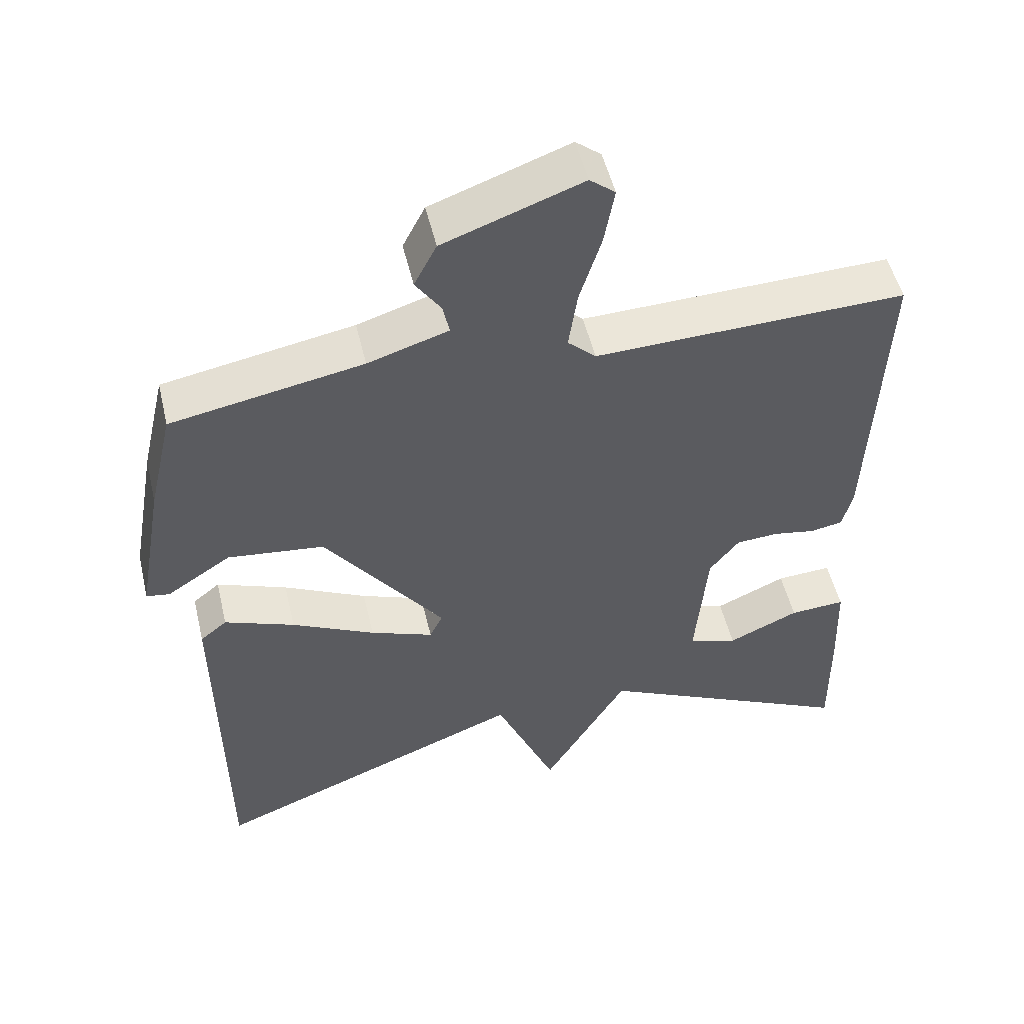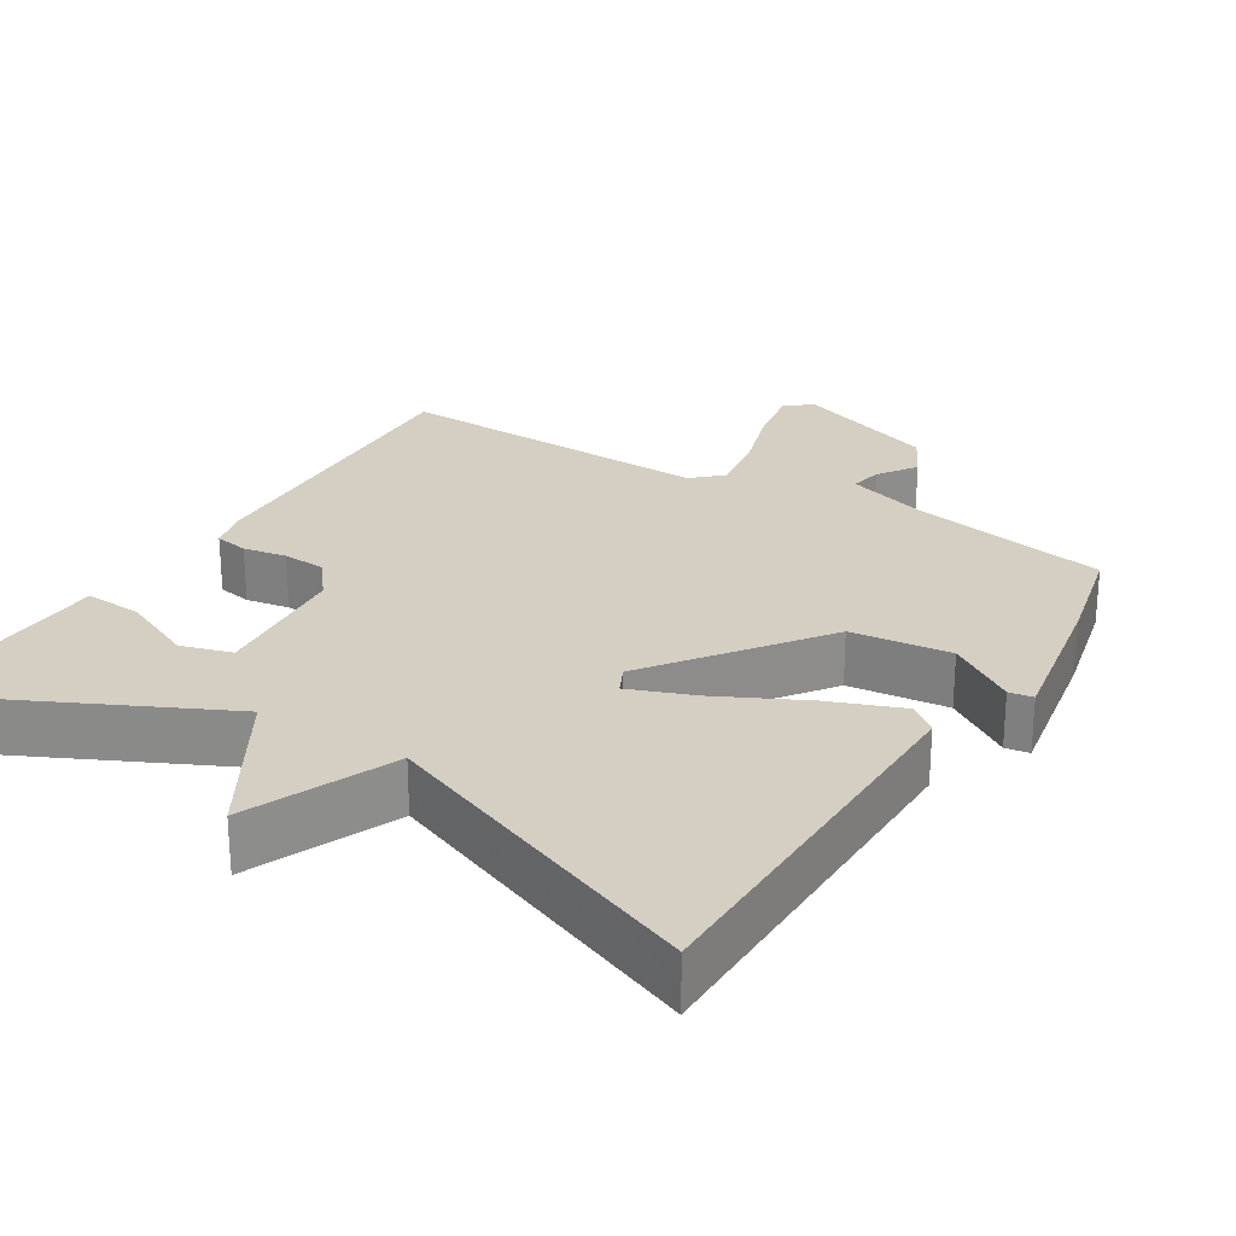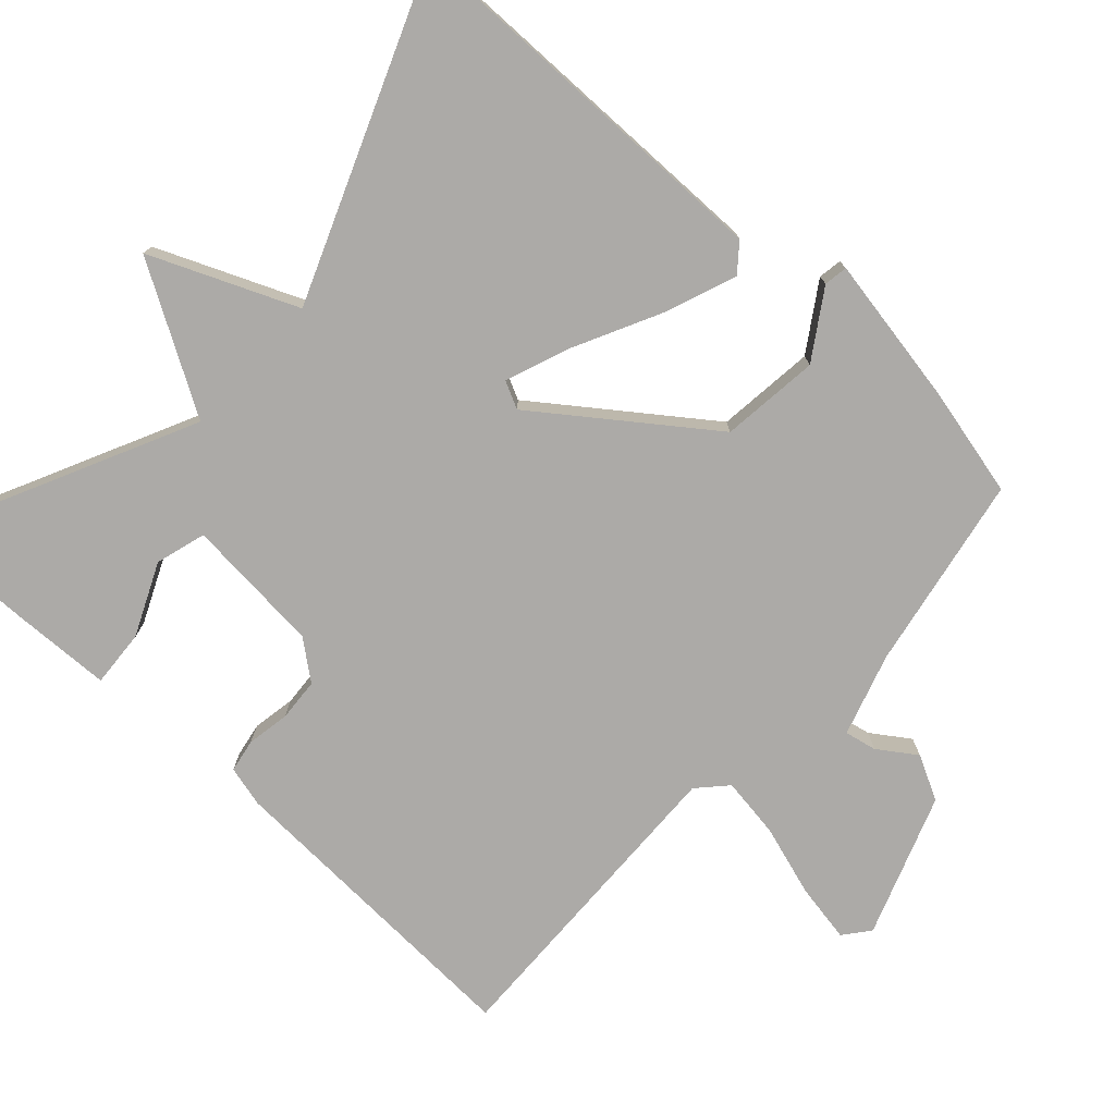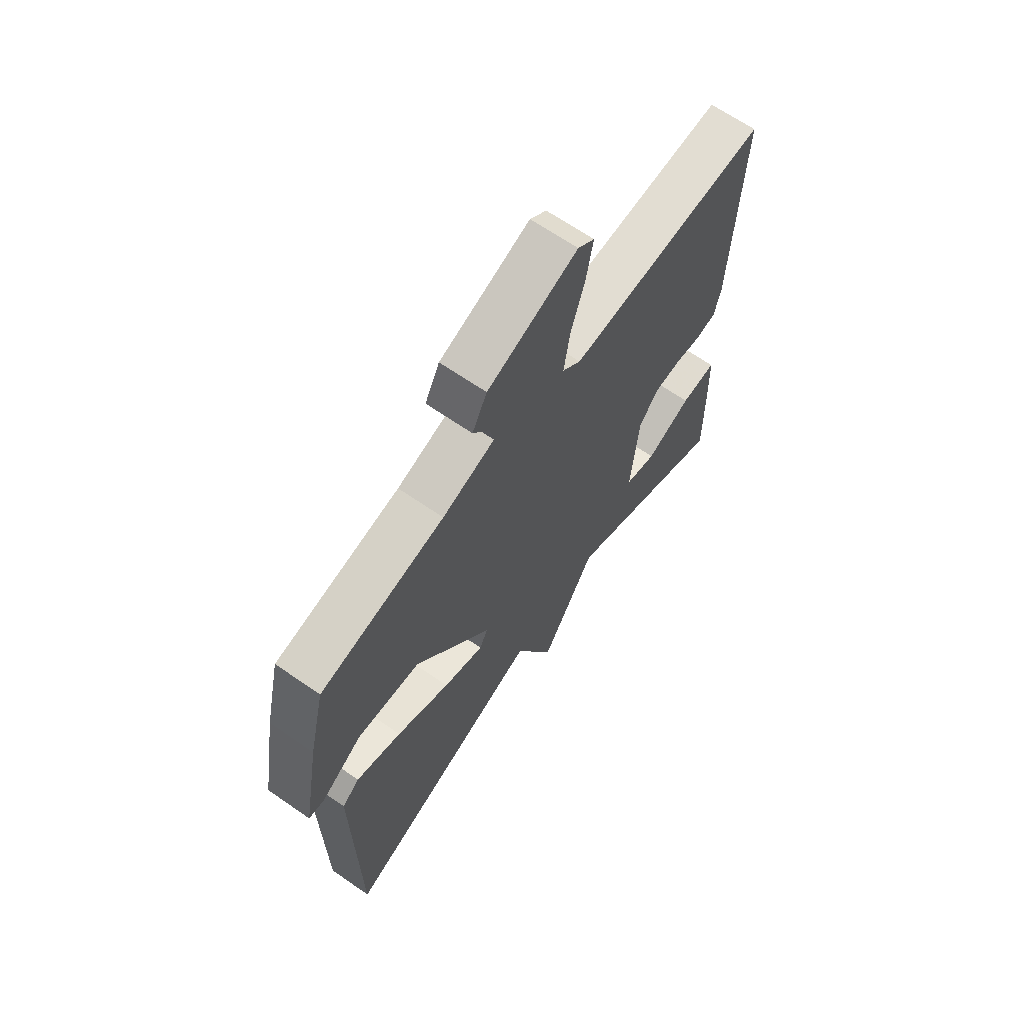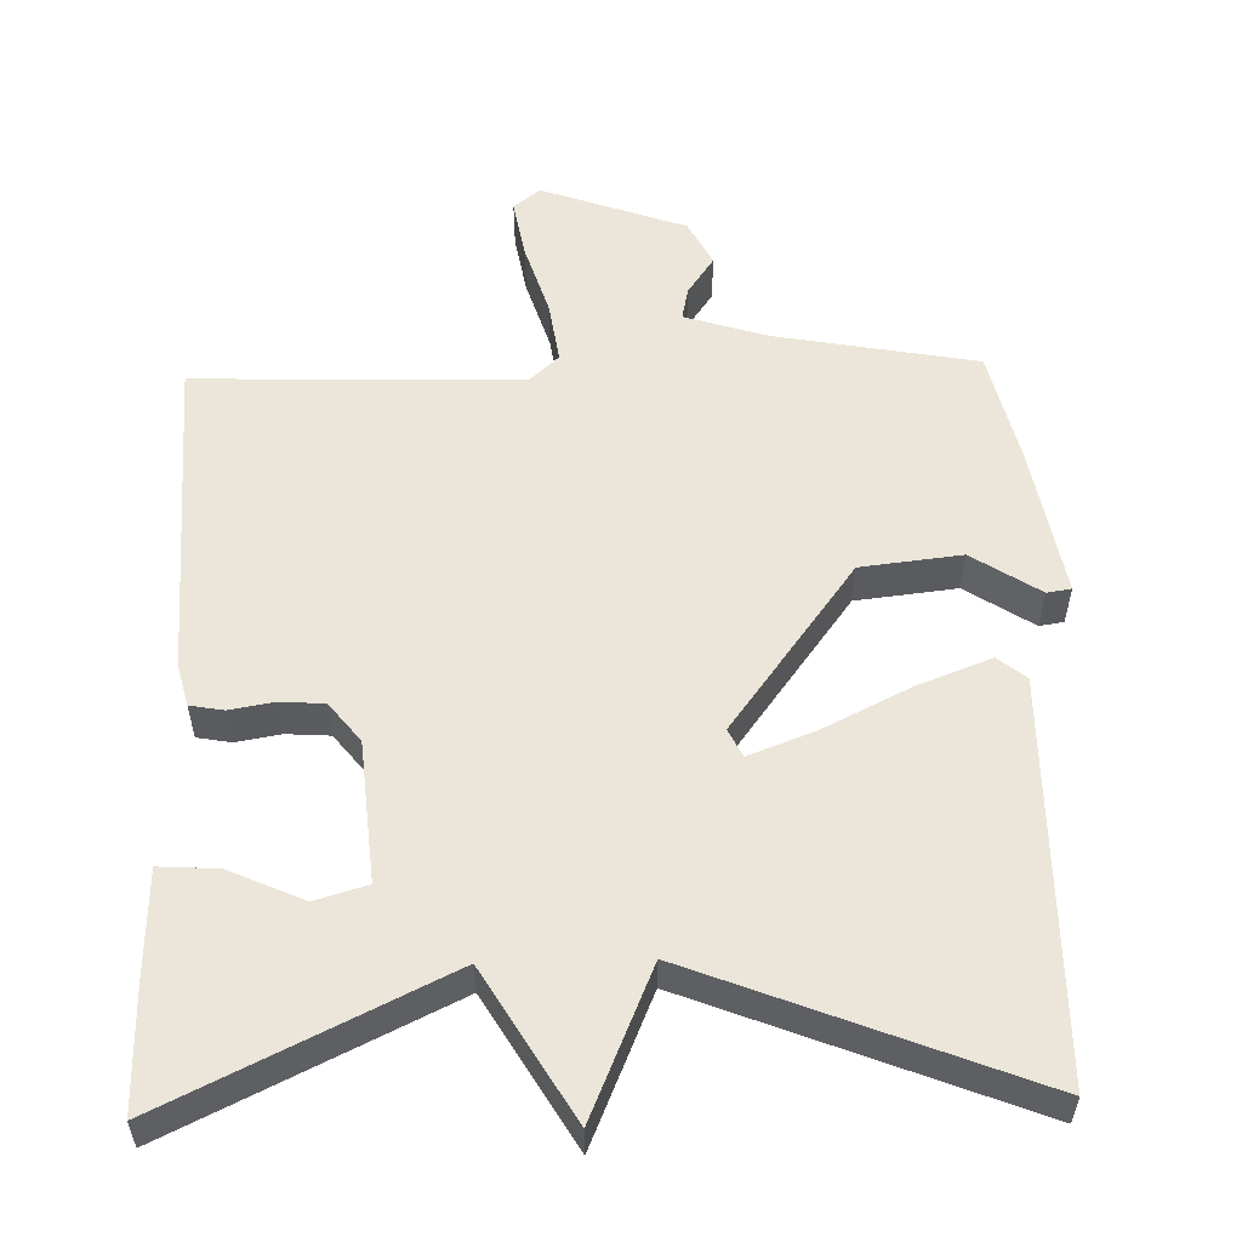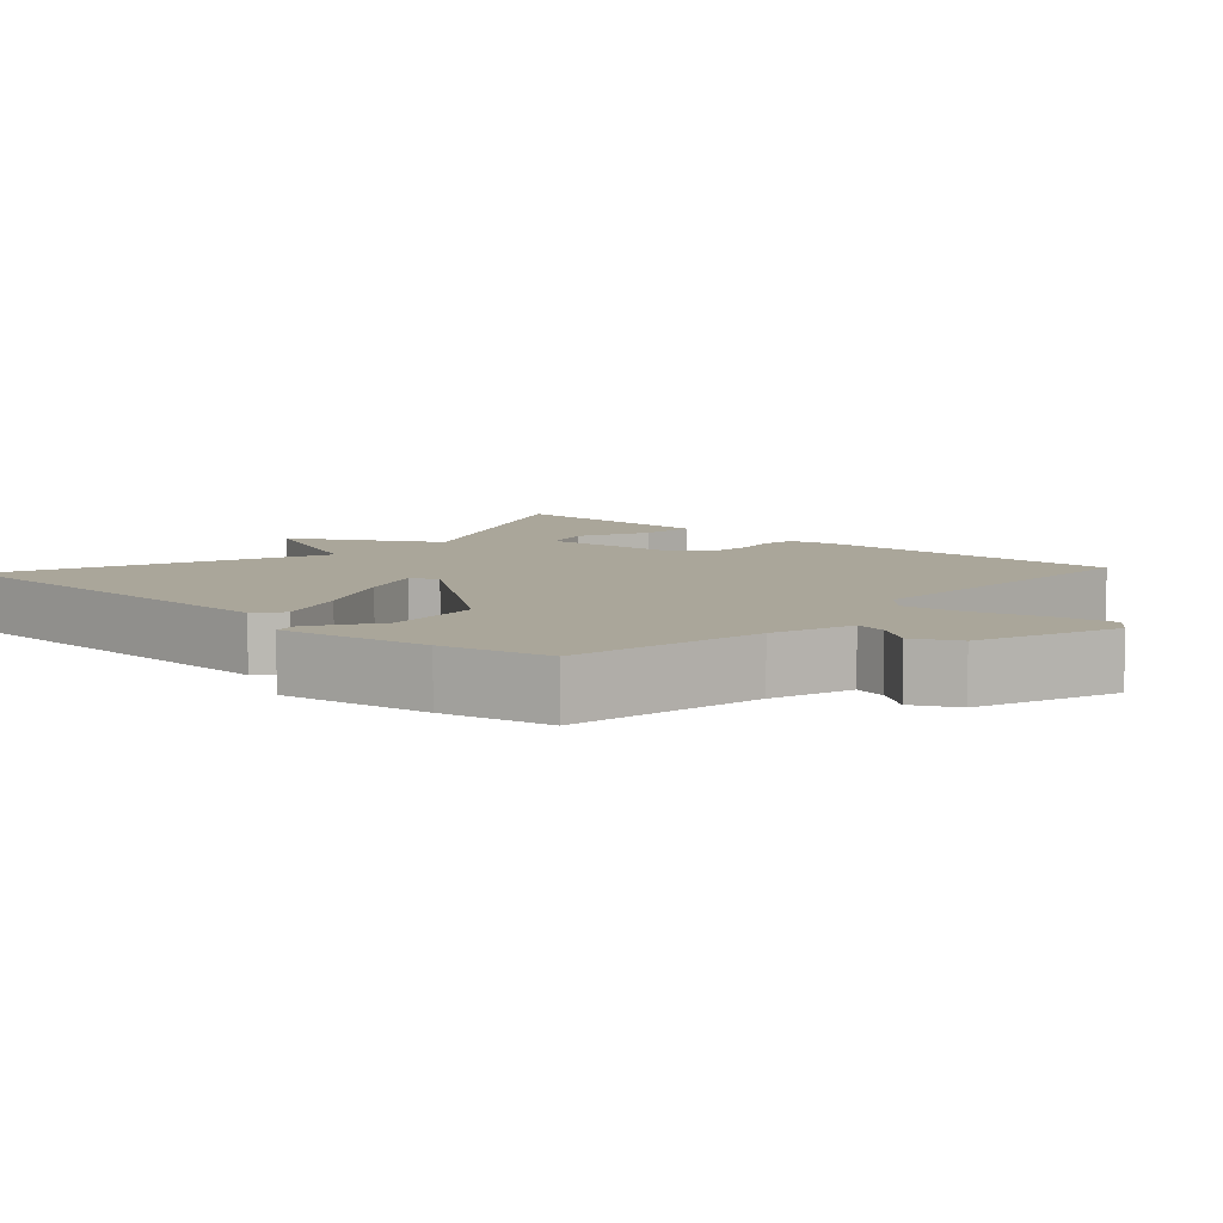
<metadata>
{"format":"obj","ext":"obj","renderer":"f3d","projection":"perspective","resolution":1024,"background":"white","views":[{"elev":51.4,"azim":-13.3,"up":"+Z"},{"elev":25.7,"azim":-148.4,"up":"+Y"},{"elev":-76.1,"azim":-132.6,"up":"+Y"},{"elev":66.4,"azim":-55.2,"up":"+Z"},{"elev":55.7,"azim":178.4,"up":"+Y"},{"elev":7.8,"azim":-47.4,"up":"+Y"}]}
</metadata>
<code>
v -0.5 0.07 0.5
v -0.236 0.07 0.549
v -0.125 0.07 0.584
v -0.134 0.07 0.627
v -0.169 0.07 0.678
v -0.138 0.07 0.738
v 0.053 0.07 0.807
v 0.088 0.07 0.779
v 0.074 0.07 0.7
v 0.044 0.07 0.604
v 0.032 0.07 0.522
v 0.071 0.07 0.486
v 0.5 0.07 0.5
v 0.482 0.07 0.07
v 0.468 0.07 0.015
v 0.423 0.07 0.007
v 0.365 0.07 0.017
v 0.307 0.07 0.013
v 0.266 0.07 -0.039
v 0.25 0.07 -0.225
v 0.318 0.07 -0.245
v 0.416 0.07 -0.201
v 0.493 0.07 -0.196
v 0.498 0.07 -0.333
v 0.5 0.07 -0.5
v 0.138 0.07 -0.326
v 0.022 0.07 -0.522
v -0.062 0.07 -0.326
v -0.5 0.07 -0.5
v -0.505 0.07 0.025
v -0.468 0.07 0.055
v -0.371 0.07 0.018
v -0.256 0.07 -0.039
v -0.169 0.07 -0.072
v -0.151 0.07 -0.035
v -0.316 0.07 0.188
v -0.449 0.07 0.203
v -0.538 0.07 0.145
v -0.57 0.07 0.15
v -0.534 0.07 0.353
v -0.5 0 0.5
v -0.236 0 0.549
v -0.125 0 0.584
v -0.134 0 0.627
v -0.169 0 0.678
v -0.138 0 0.738
v 0.053 0 0.807
v 0.088 0 0.779
v 0.074 0 0.7
v 0.044 0 0.604
v 0.032 0 0.522
v 0.071 0 0.486
v 0.5 0 0.5
v 0.482 0 0.07
v 0.468 0 0.015
v 0.423 0 0.007
v 0.365 0 0.017
v 0.307 0 0.013
v 0.266 0 -0.039
v 0.25 0 -0.225
v 0.318 0 -0.245
v 0.416 0 -0.201
v 0.493 0 -0.196
v 0.498 0 -0.333
v 0.5 0 -0.5
v 0.138 0 -0.326
v 0.022 0 -0.522
v -0.062 0 -0.326
v -0.5 0 -0.5
v -0.505 0 0.025
v -0.468 0 0.055
v -0.371 0 0.018
v -0.256 0 -0.039
v -0.169 0 -0.072
v -0.151 0 -0.035
v -0.316 0 0.188
v -0.449 0 0.203
v -0.538 0 0.145
v -0.57 0 0.15
v -0.534 0 0.353
f 40 1 2
f 39 40 2
f 38 39 2
f 37 38 2
f 36 37 2 3
f 35 36 3
f 31 32 33
f 30 31 33
f 29 30 33
f 28 29 33
f 28 33 34
f 28 34 35
f 27 28 35
f 26 27 35
f 24 25 26
f 23 24 26
f 22 23 26
f 21 22 26
f 20 21 26
f 26 35 3
f 20 26 3
f 19 20 3
f 15 16 17
f 14 15 17
f 13 14 17
f 12 13 17
f 11 12 17 18
f 8 9 10
f 7 8 10
f 6 7 10
f 5 6 10
f 4 5 10
f 4 10 11
f 11 18 19
f 4 11 19
f 3 4 19
f 42 41 80
f 42 80 79
f 42 79 78
f 42 78 77
f 43 42 77 76
f 43 76 75
f 73 72 71
f 73 71 70
f 73 70 69
f 73 69 68
f 74 73 68
f 75 74 68
f 75 68 67
f 75 67 66
f 66 65 64
f 66 64 63
f 66 63 62
f 66 62 61
f 66 61 60
f 43 75 66
f 43 66 60
f 43 60 59
f 57 56 55
f 57 55 54
f 57 54 53
f 57 53 52
f 58 57 52 51
f 50 49 48
f 50 48 47
f 50 47 46
f 50 46 45
f 50 45 44
f 51 50 44
f 59 58 51
f 59 51 44
f 59 44 43
f 1 41 42 2
f 2 42 43 3
f 3 43 44 4
f 4 44 45 5
f 5 45 46 6
f 6 46 47 7
f 7 47 48 8
f 8 48 49 9
f 9 49 50 10
f 10 50 51 11
f 11 51 52 12
f 12 52 53 13
f 13 53 54 14
f 14 54 55 15
f 15 55 56 16
f 16 56 57 17
f 17 57 58 18
f 18 58 59 19
f 19 59 60 20
f 20 60 61 21
f 21 61 62 22
f 22 62 63 23
f 23 63 64 24
f 24 64 65 25
f 25 65 66 26
f 26 66 67 27
f 27 67 68 28
f 28 68 69 29
f 29 69 70 30
f 30 70 71 31
f 31 71 72 32
f 32 72 73 33
f 33 73 74 34
f 34 74 75 35
f 35 75 76 36
f 36 76 77 37
f 37 77 78 38
f 38 78 79 39
f 39 79 80 40
f 40 80 41 1

</code>
